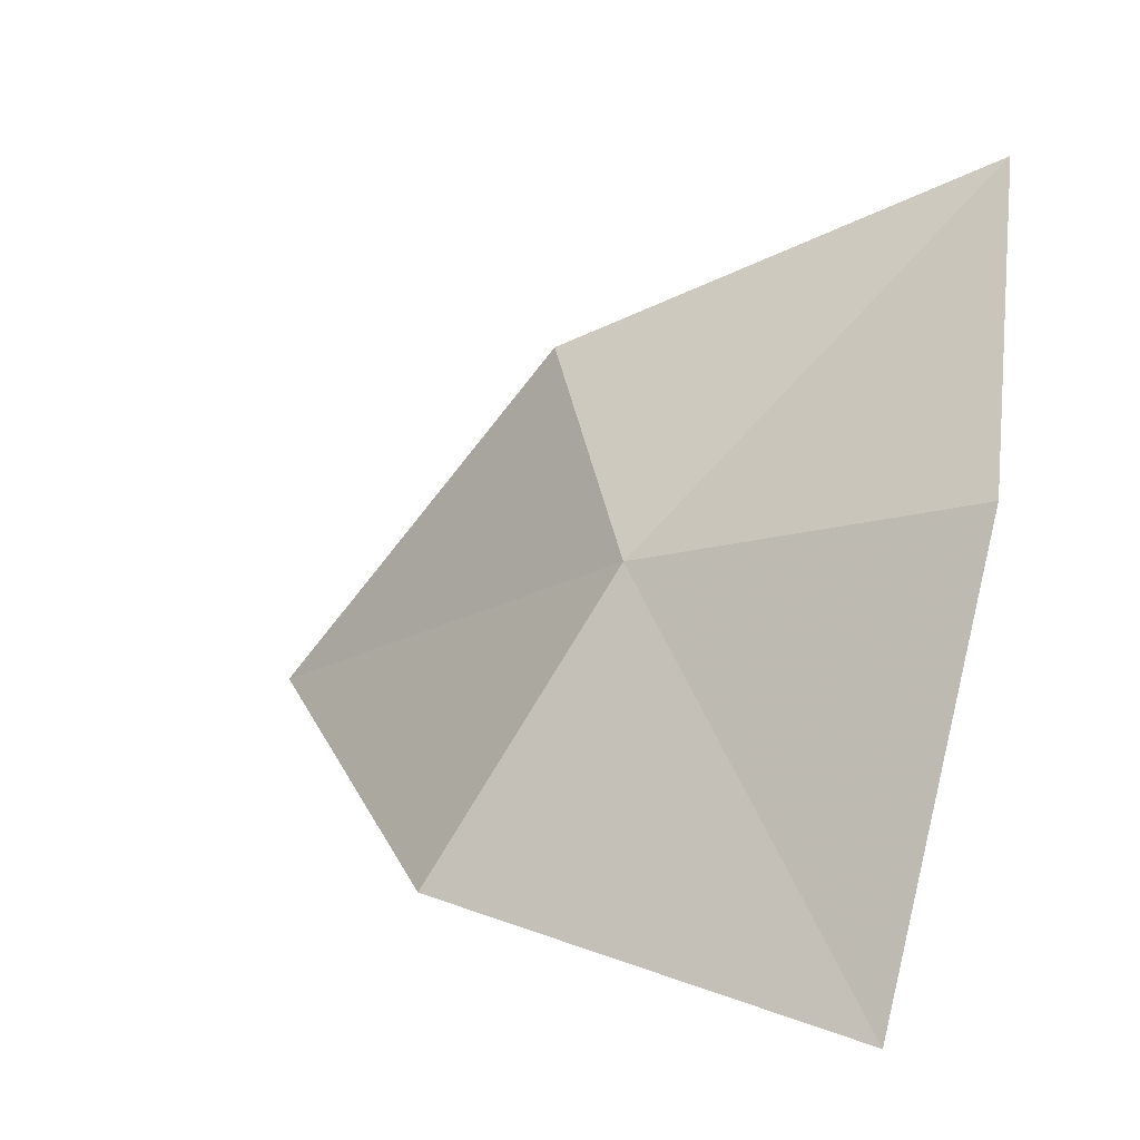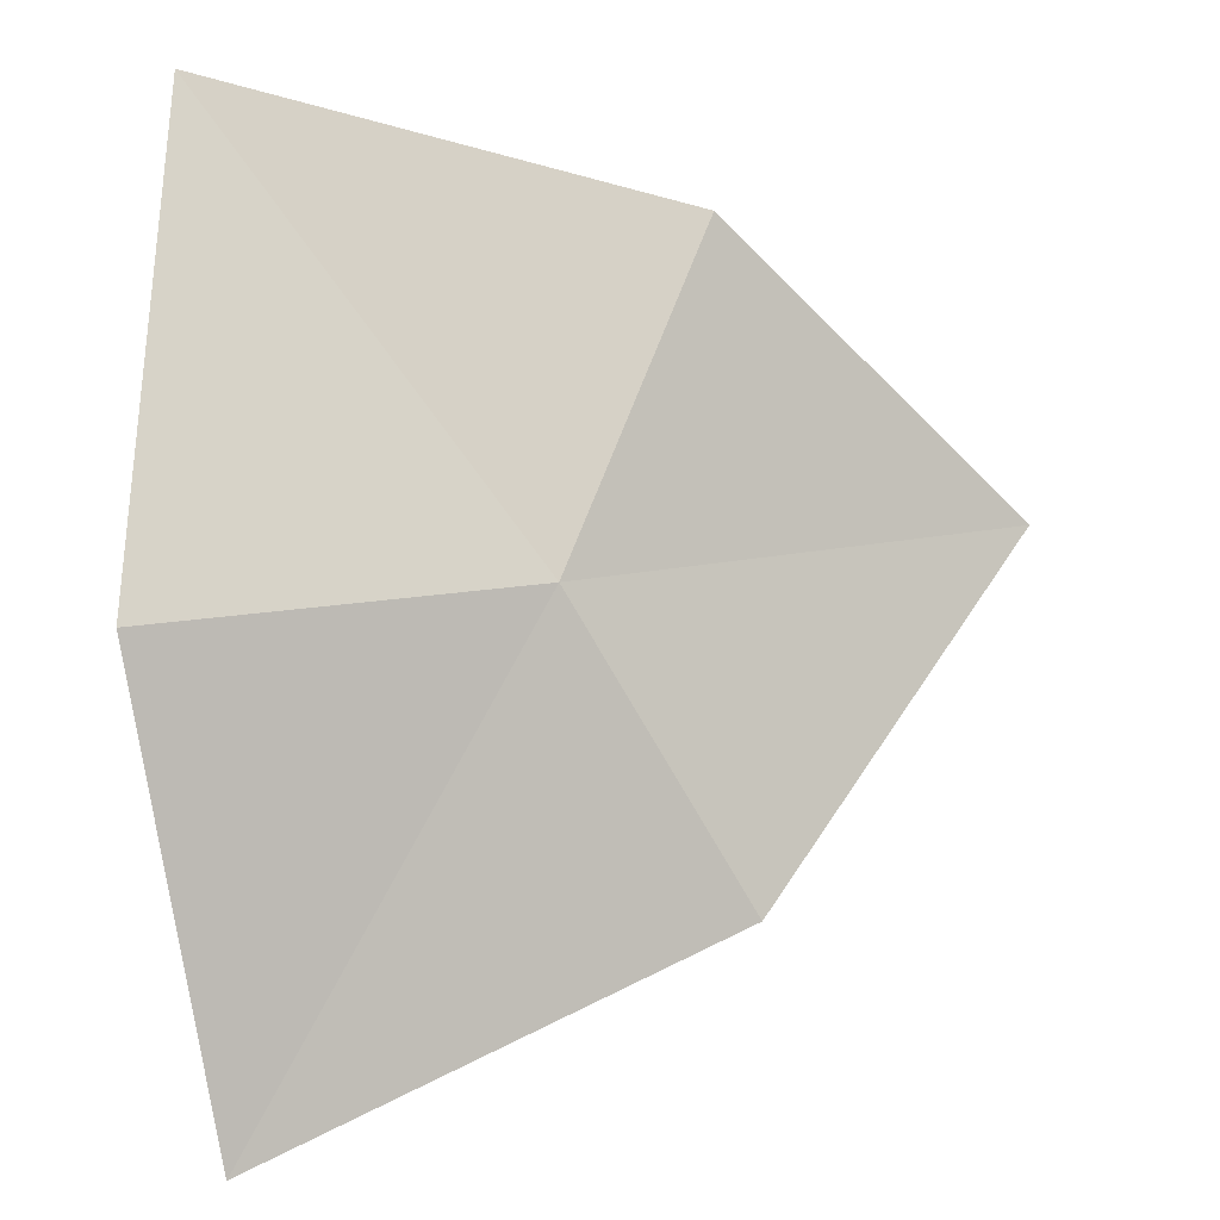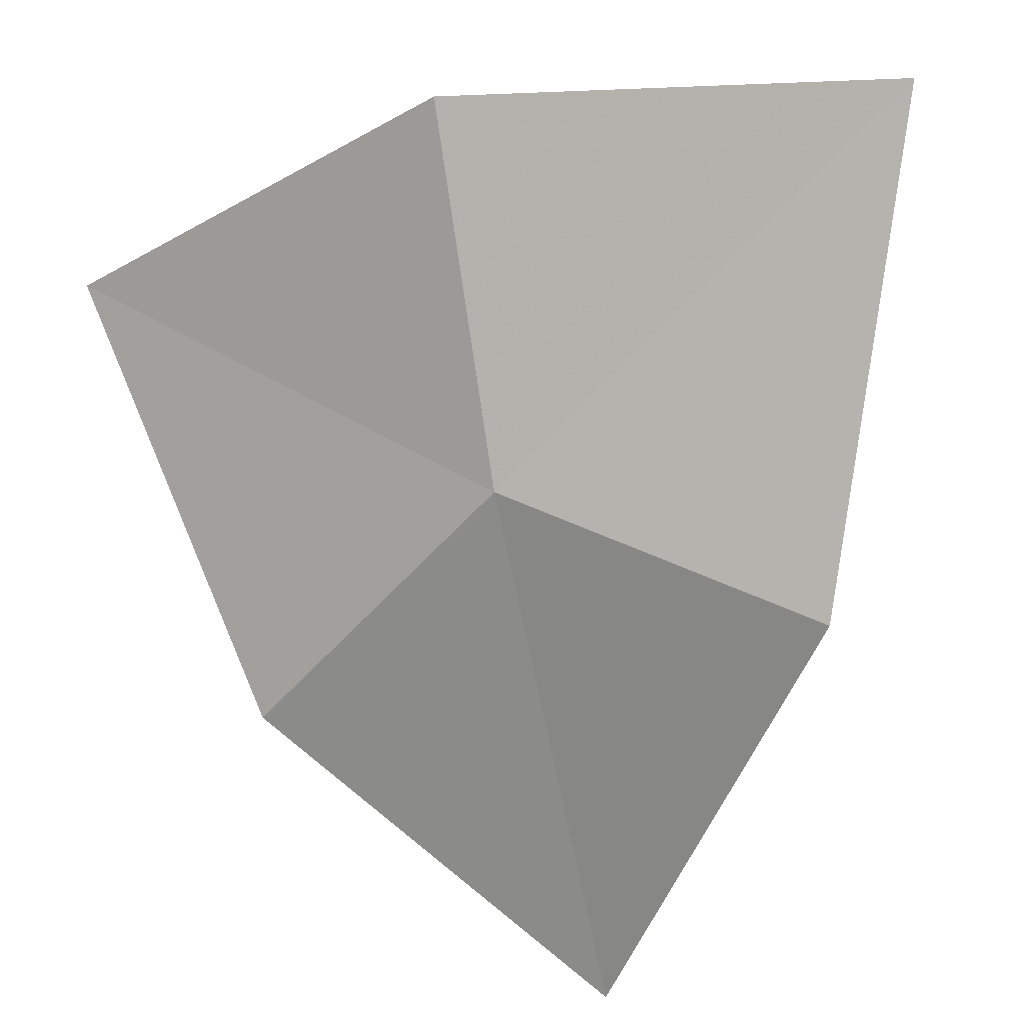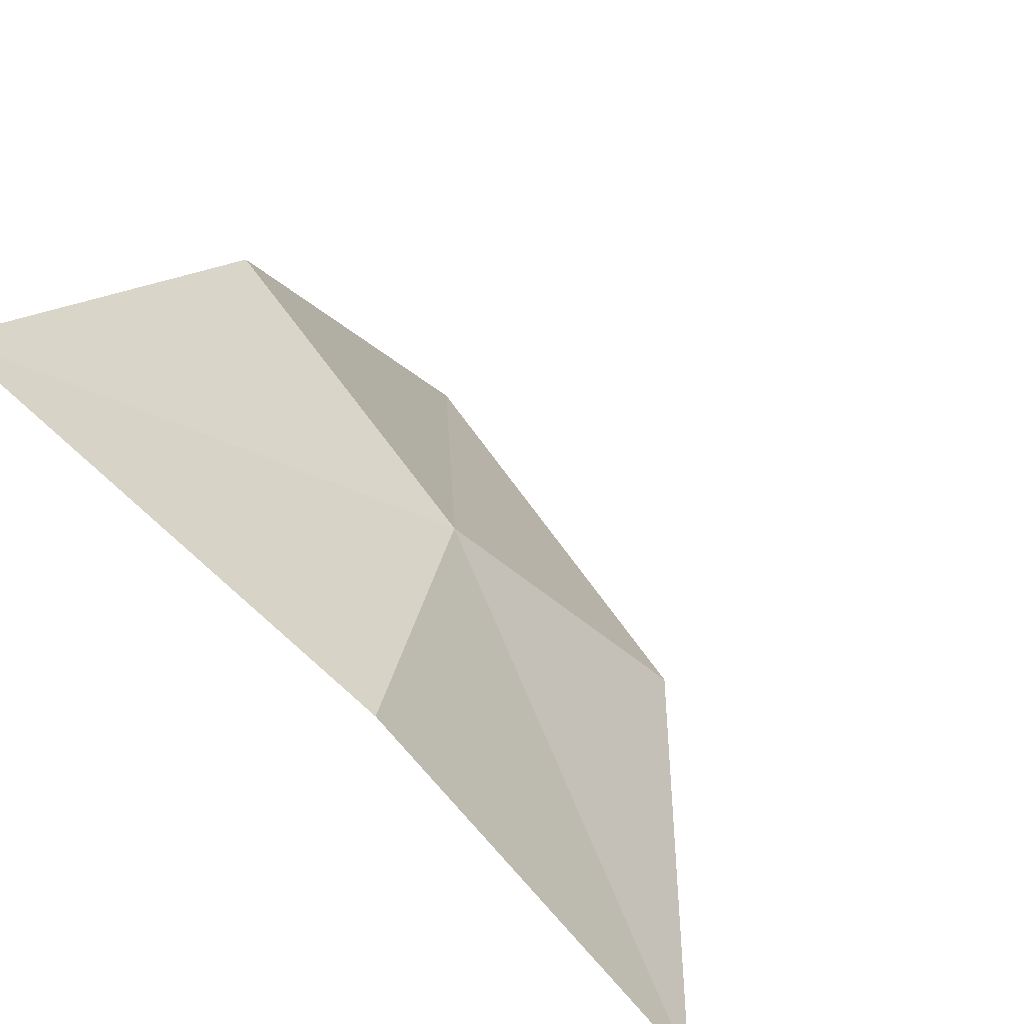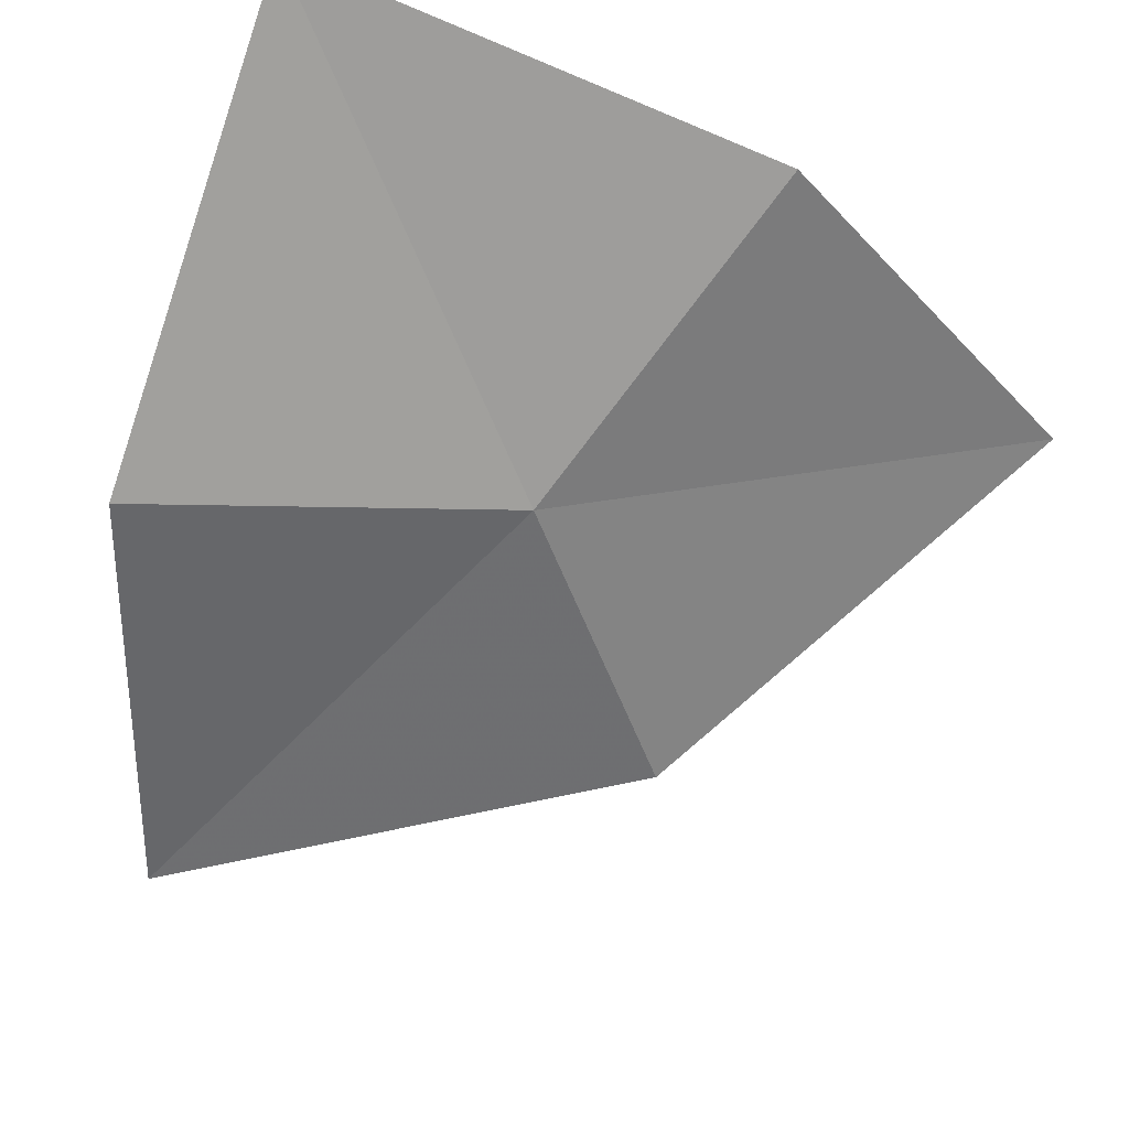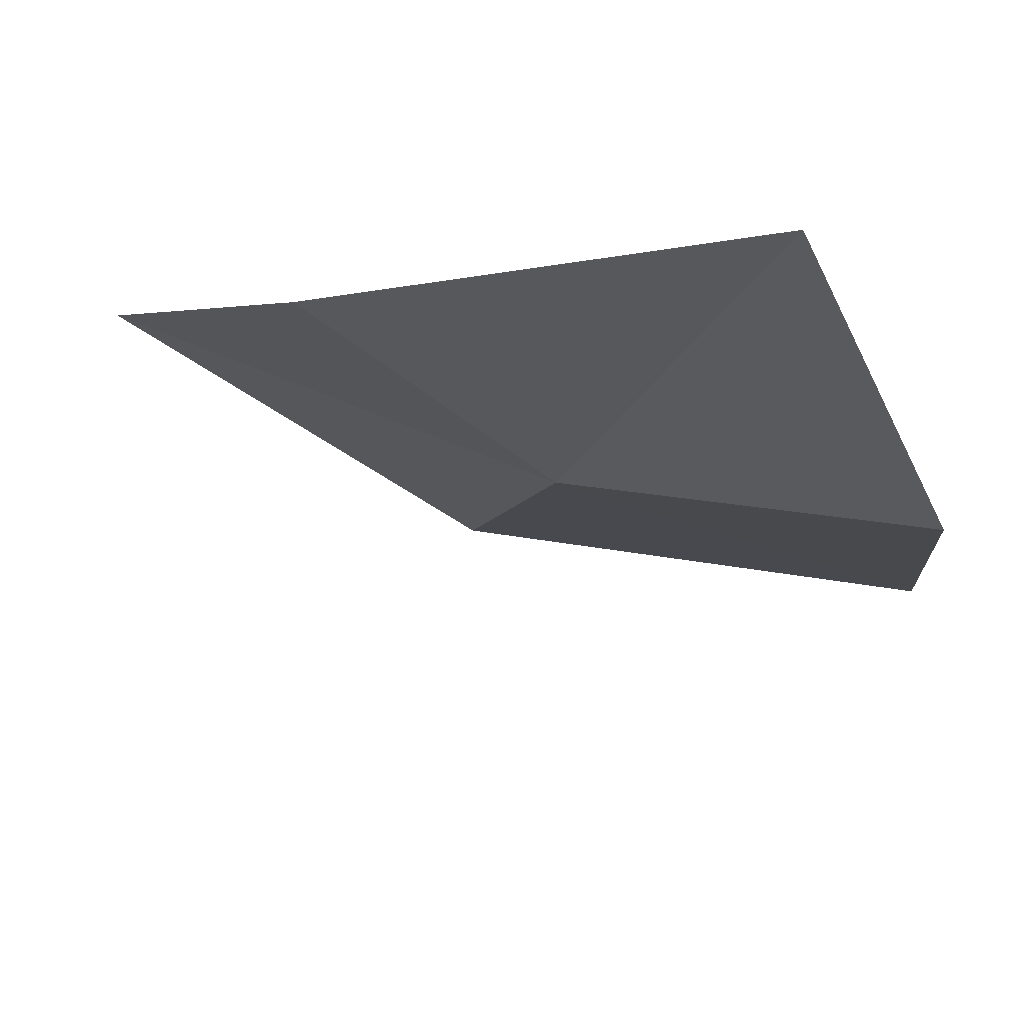
<metadata>
{"format":"obj","ext":"obj","renderer":"f3d","projection":"perspective","resolution":1024,"background":"white","views":[{"elev":24.3,"azim":-76.6,"up":"+Y"},{"elev":44.3,"azim":-177.2,"up":"+Y"},{"elev":-23.0,"azim":-121.6,"up":"+Z"},{"elev":36.2,"azim":122.3,"up":"+Y"},{"elev":76.1,"azim":-158.9,"up":"+Y"},{"elev":-71.6,"azim":12.6,"up":"+Z"}]}
</metadata>
<code>
v -10.98 6.612 6.913
v -10.92 6.538 6.805
v -11.03 6.545 6.875
v -10.89 6.631 6.875
v -11.09 6.563 6.99
v -11.01 6.649 7
v -10.89 6.69 6.989
f 1 3 2
f 1 2 4
f 1 5 3
f 1 6 5
f 1 4 7
f 1 7 6

</code>
